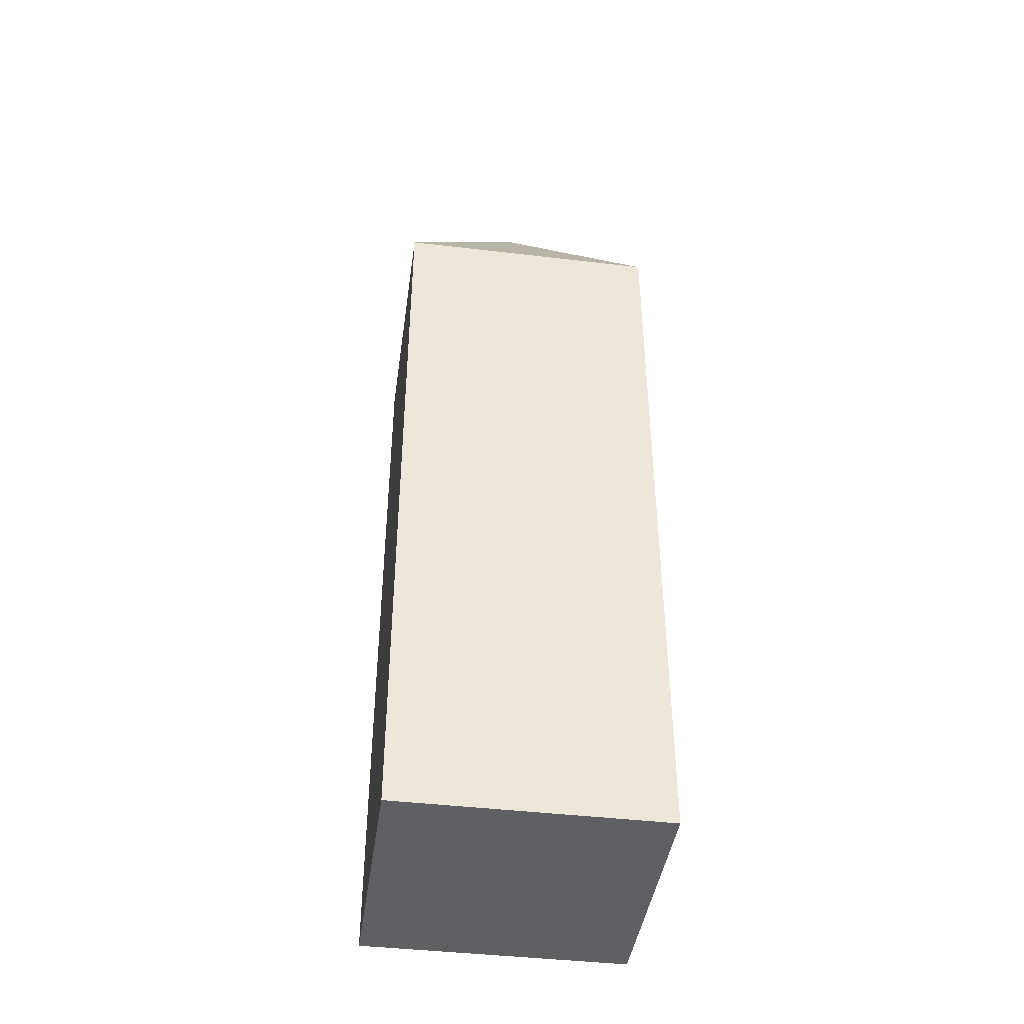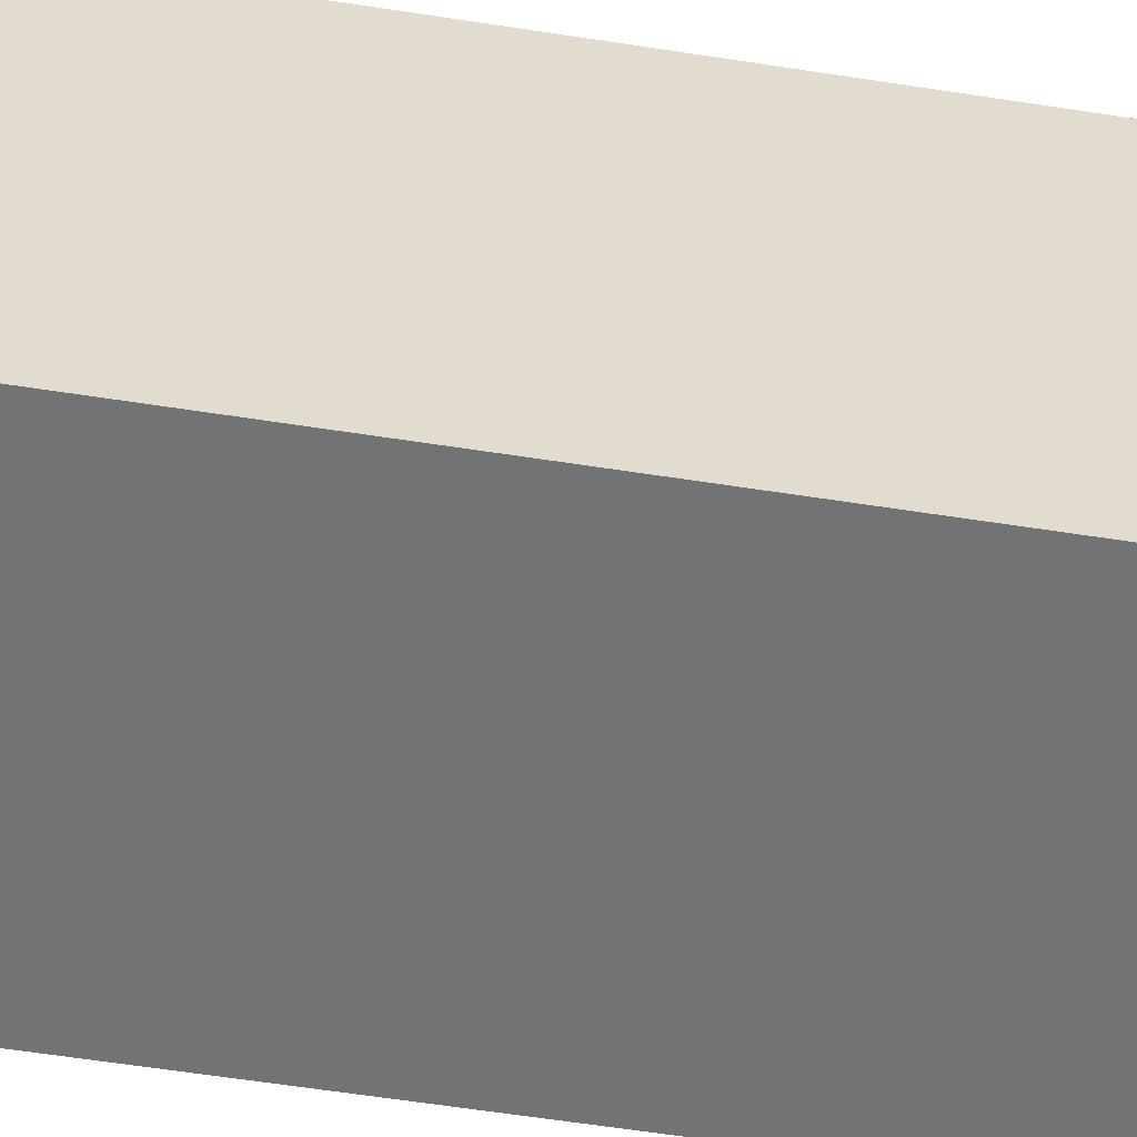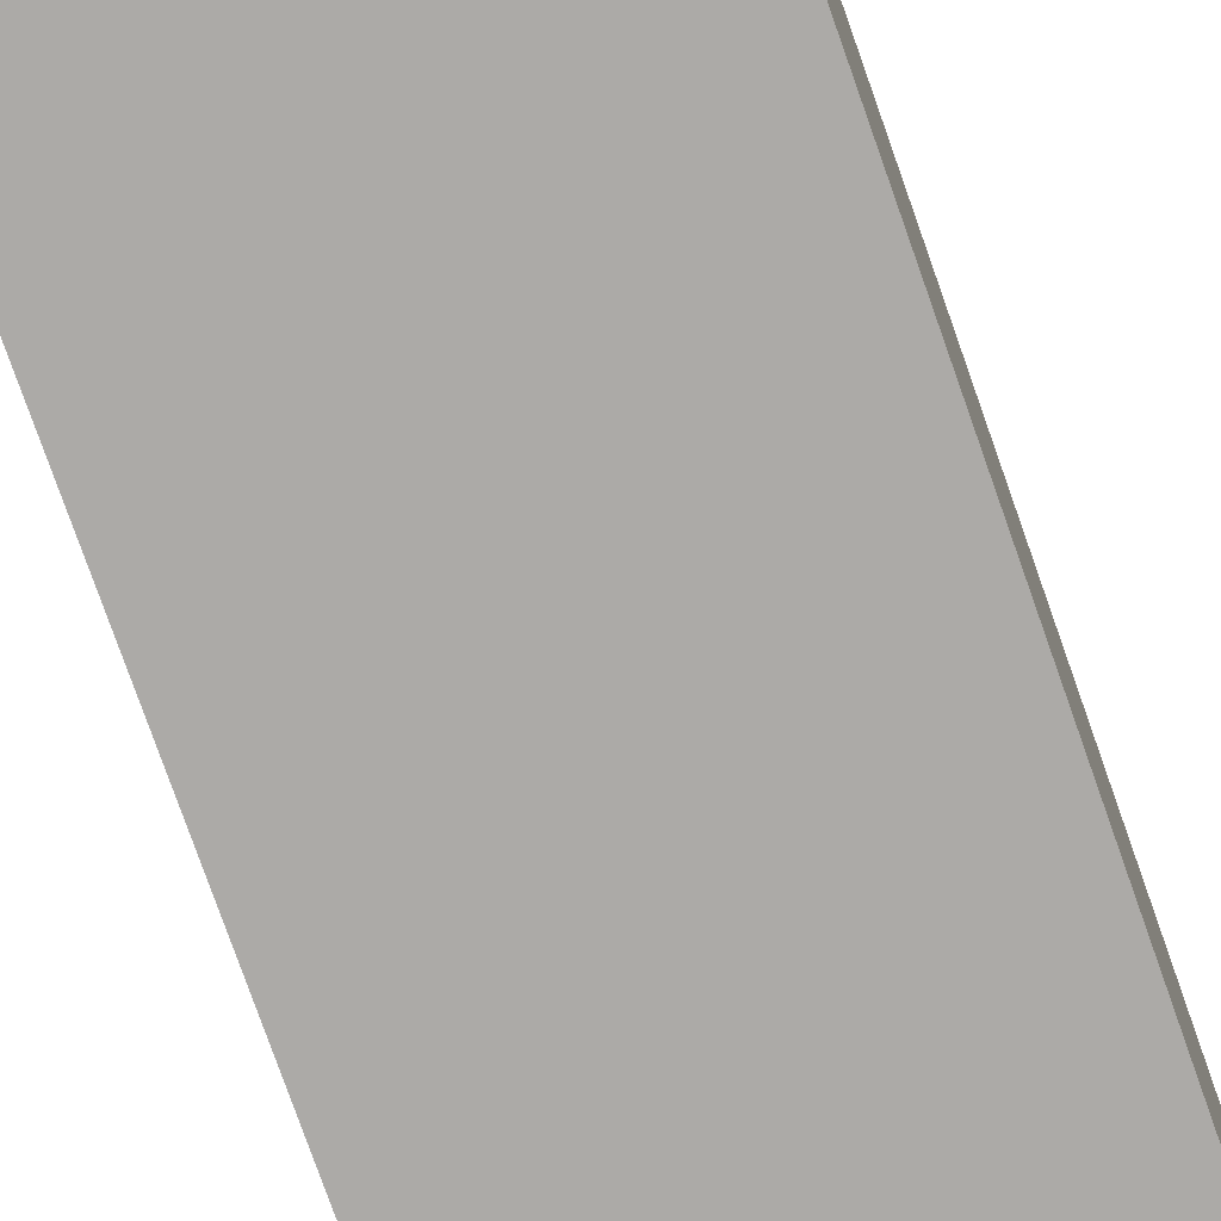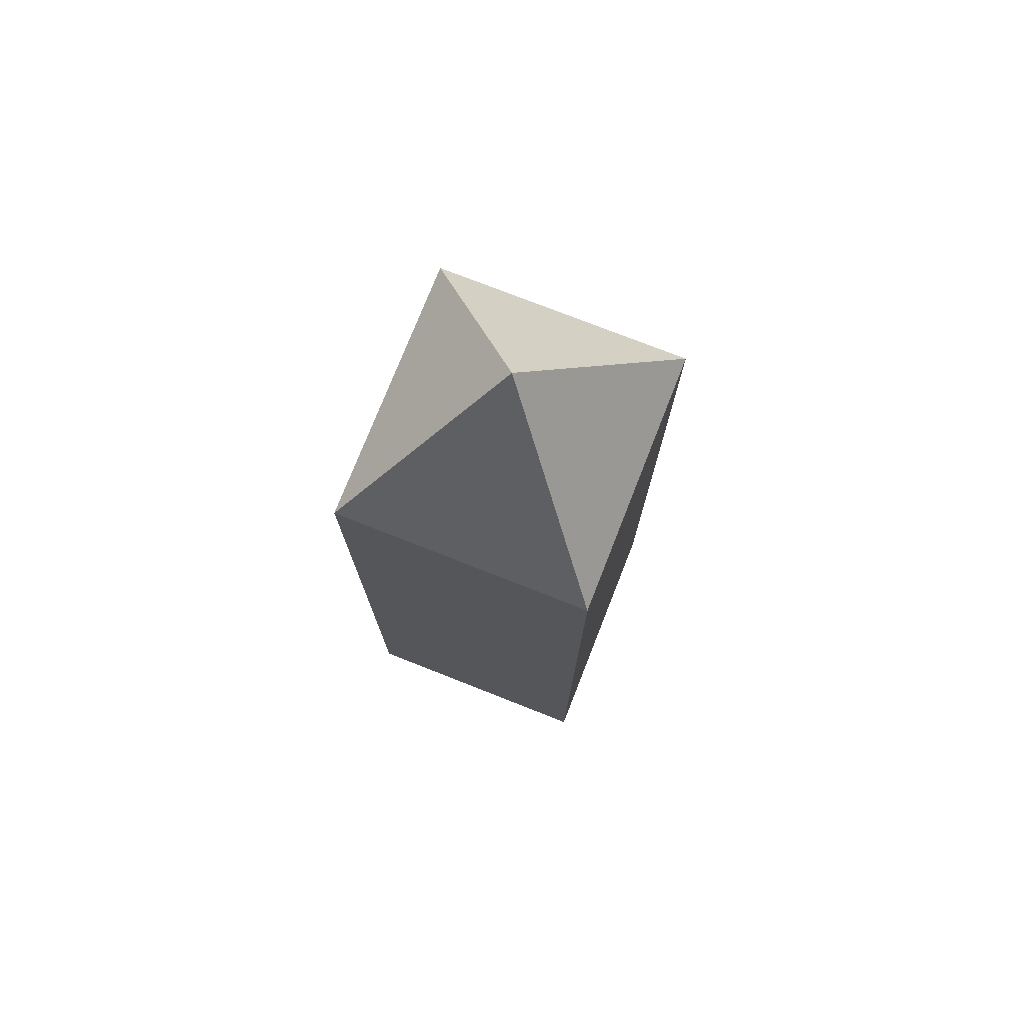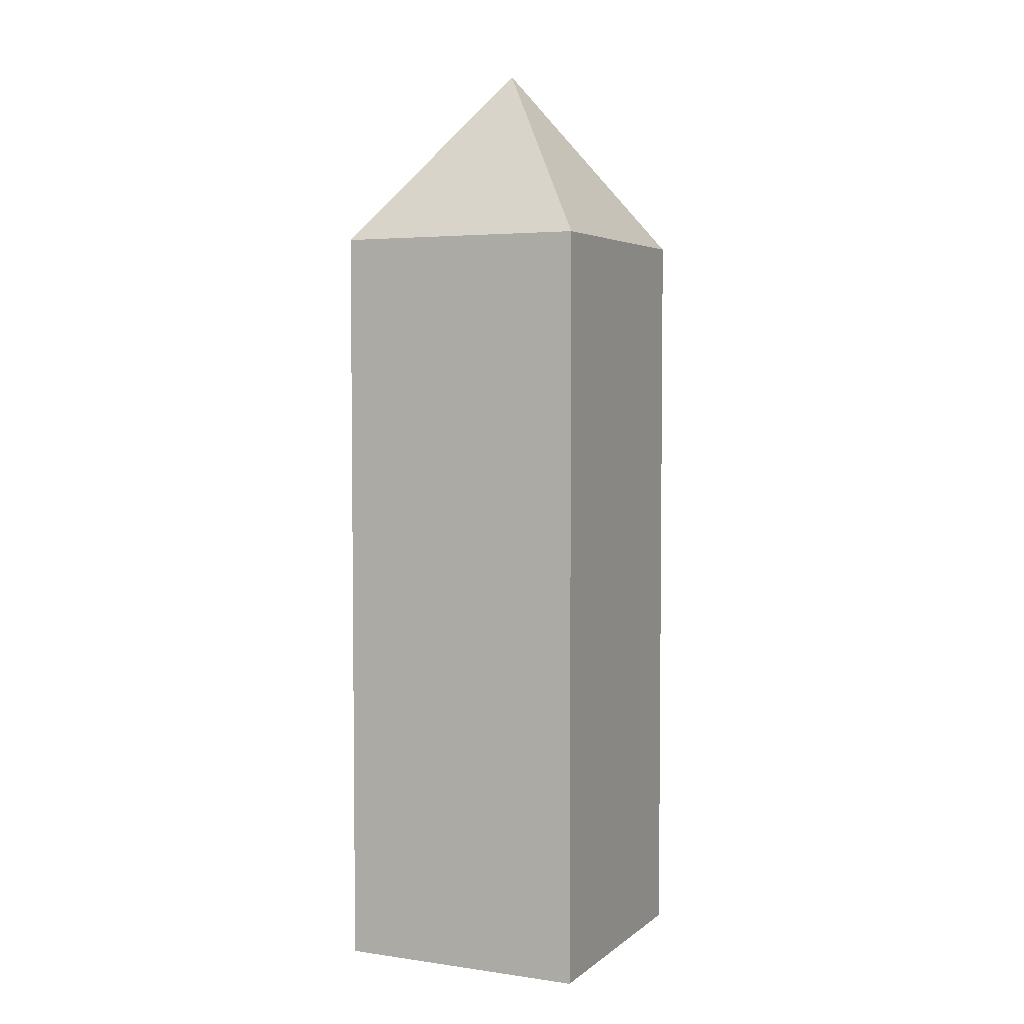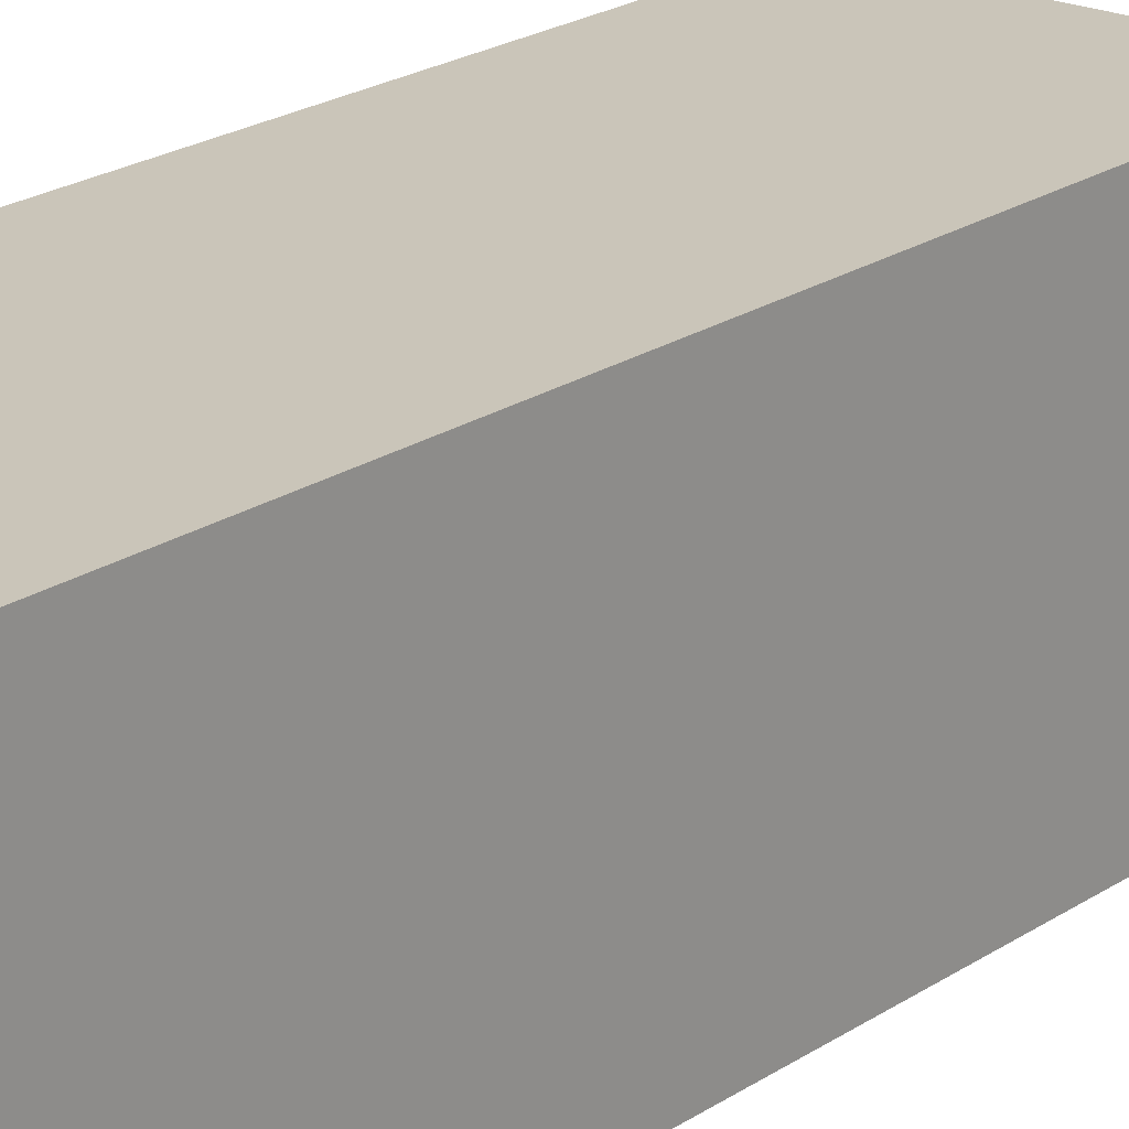
<metadata>
{"format":"obj","ext":"obj","renderer":"f3d","projection":"perspective","resolution":1024,"background":"white","views":[{"elev":-42.9,"azim":-98.0,"up":"+Y"},{"elev":-55.7,"azim":80.5,"up":"+Z"},{"elev":-76.1,"azim":19.3,"up":"+Z"},{"elev":75.6,"azim":21.5,"up":"+Y"},{"elev":4.0,"azim":-155.0,"up":"+Y"},{"elev":20.6,"azim":39.3,"up":"+Z"}]}
</metadata>
<code>
o Crystal_Cube.001
v -0.116 0.7452 0.1186
v -0.116 0.7452 -0.1334
v -0.116 0.01282 -0.1334
v -0.116 0.01282 0.1186
v 0.1262 0.7452 -0.1334
v 0.1262 0.01282 -0.1334
v 0.1262 0.7452 0.1186
v 0.1262 0.01282 0.1186
v 0.005092 0.918 -0.007385
f 1 2 3 4
f 2 5 6 3
f 5 7 8 6
f 7 1 4 8
f 4 3 6 8
f 1 7 9
f 7 5 9
f 5 2 9
f 2 1 9

</code>
